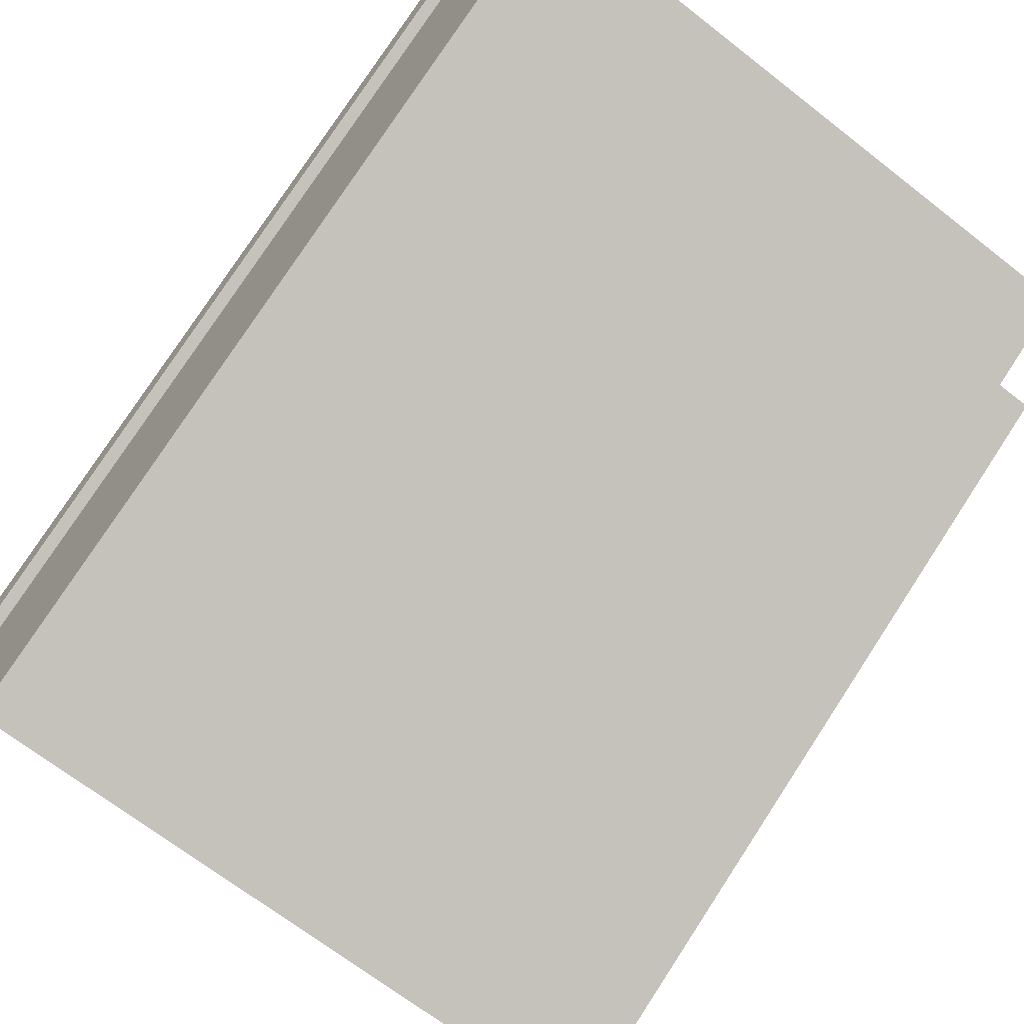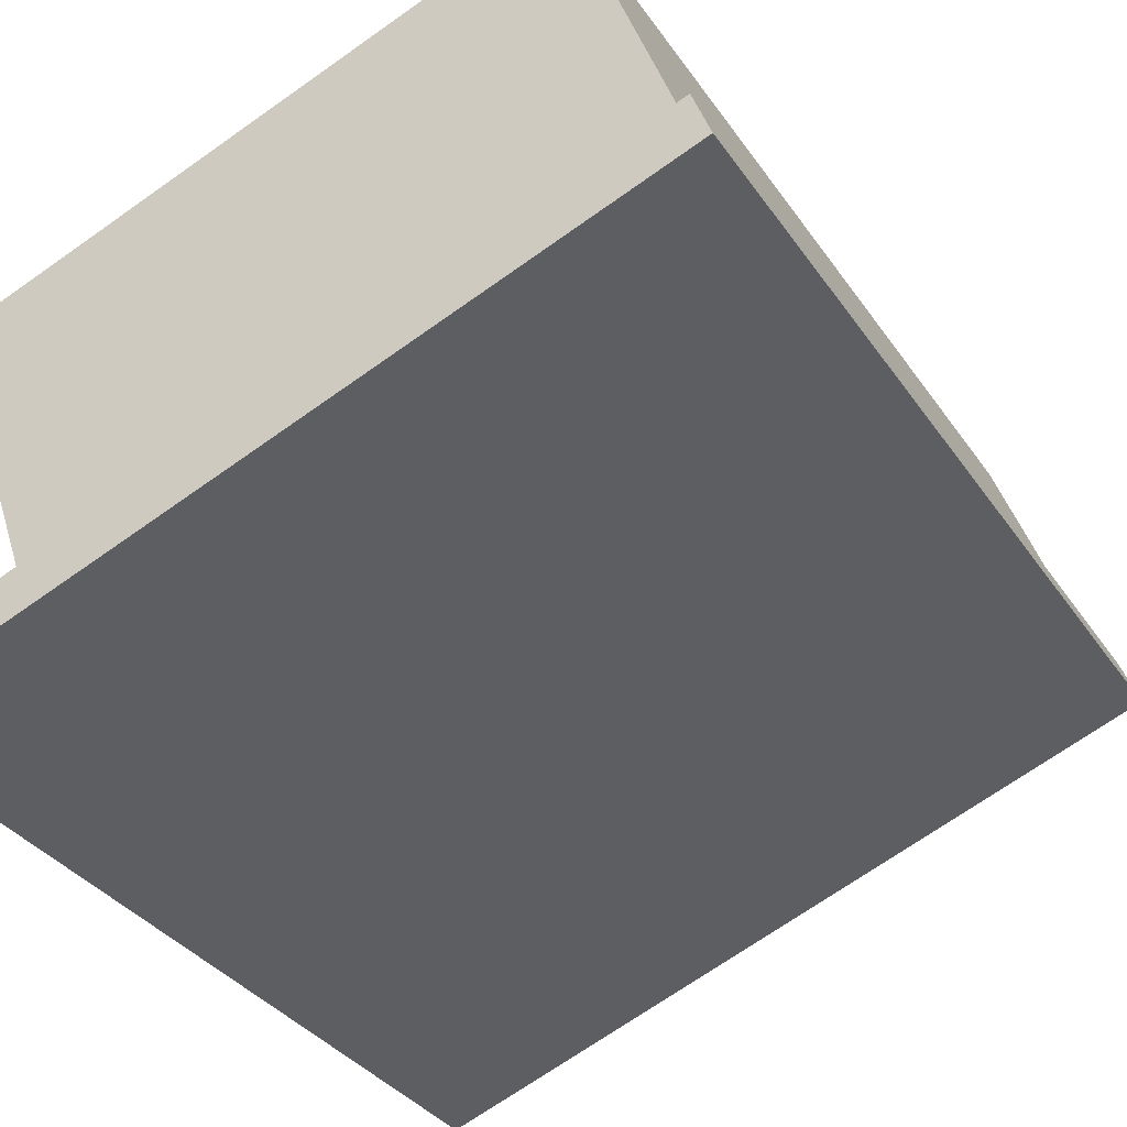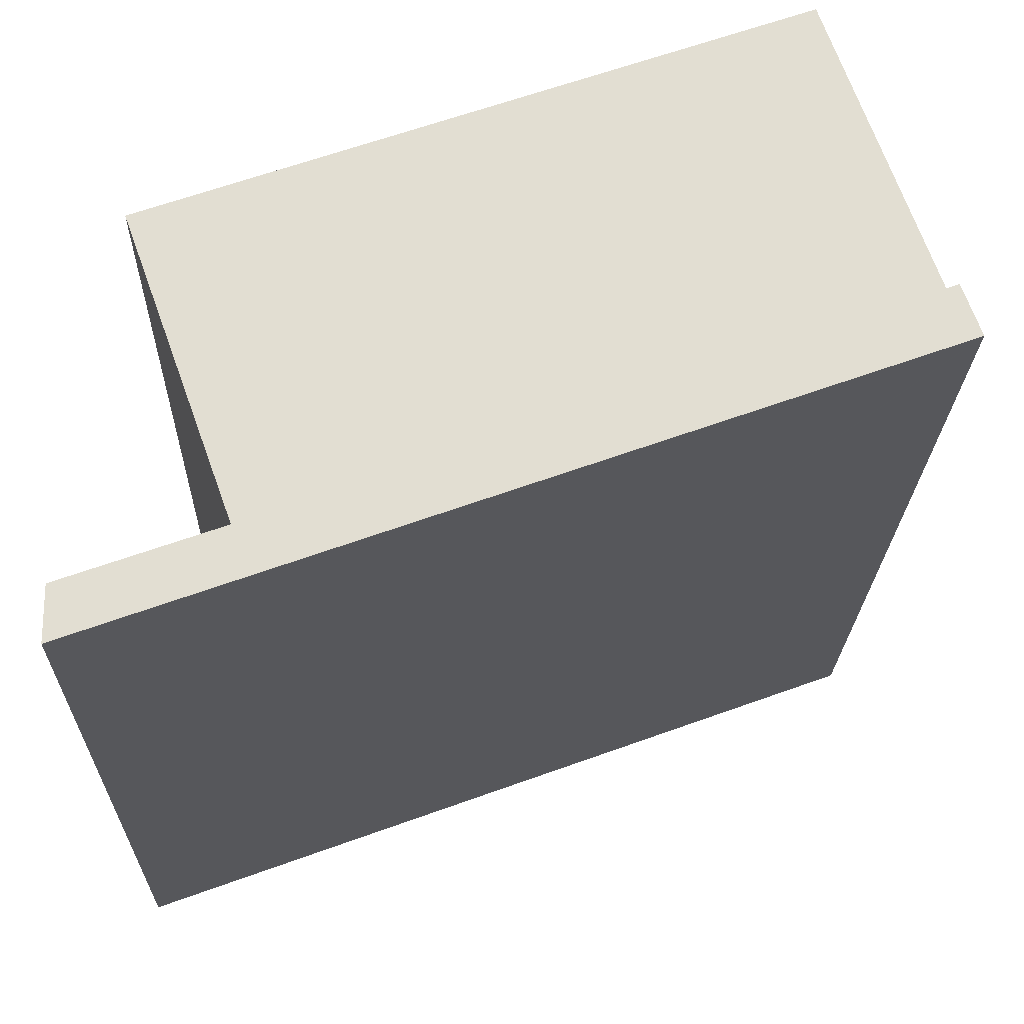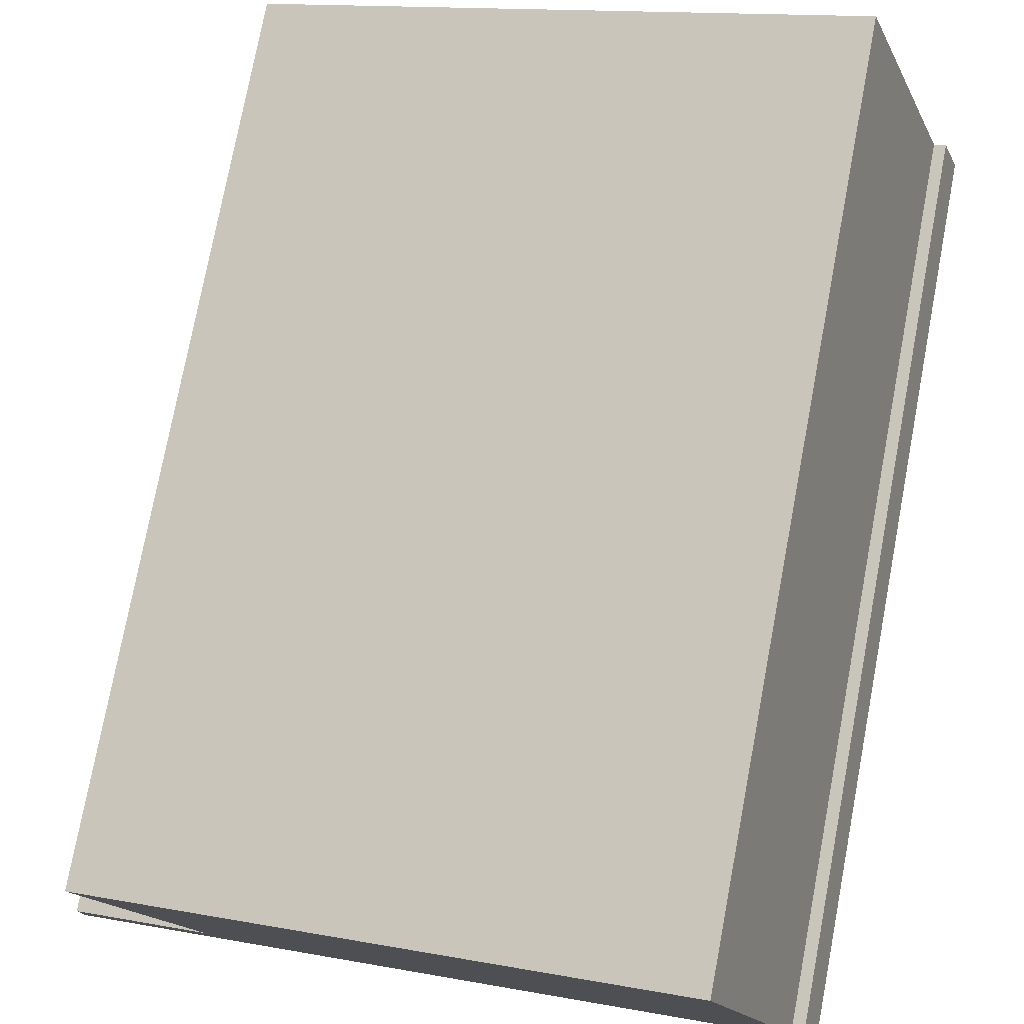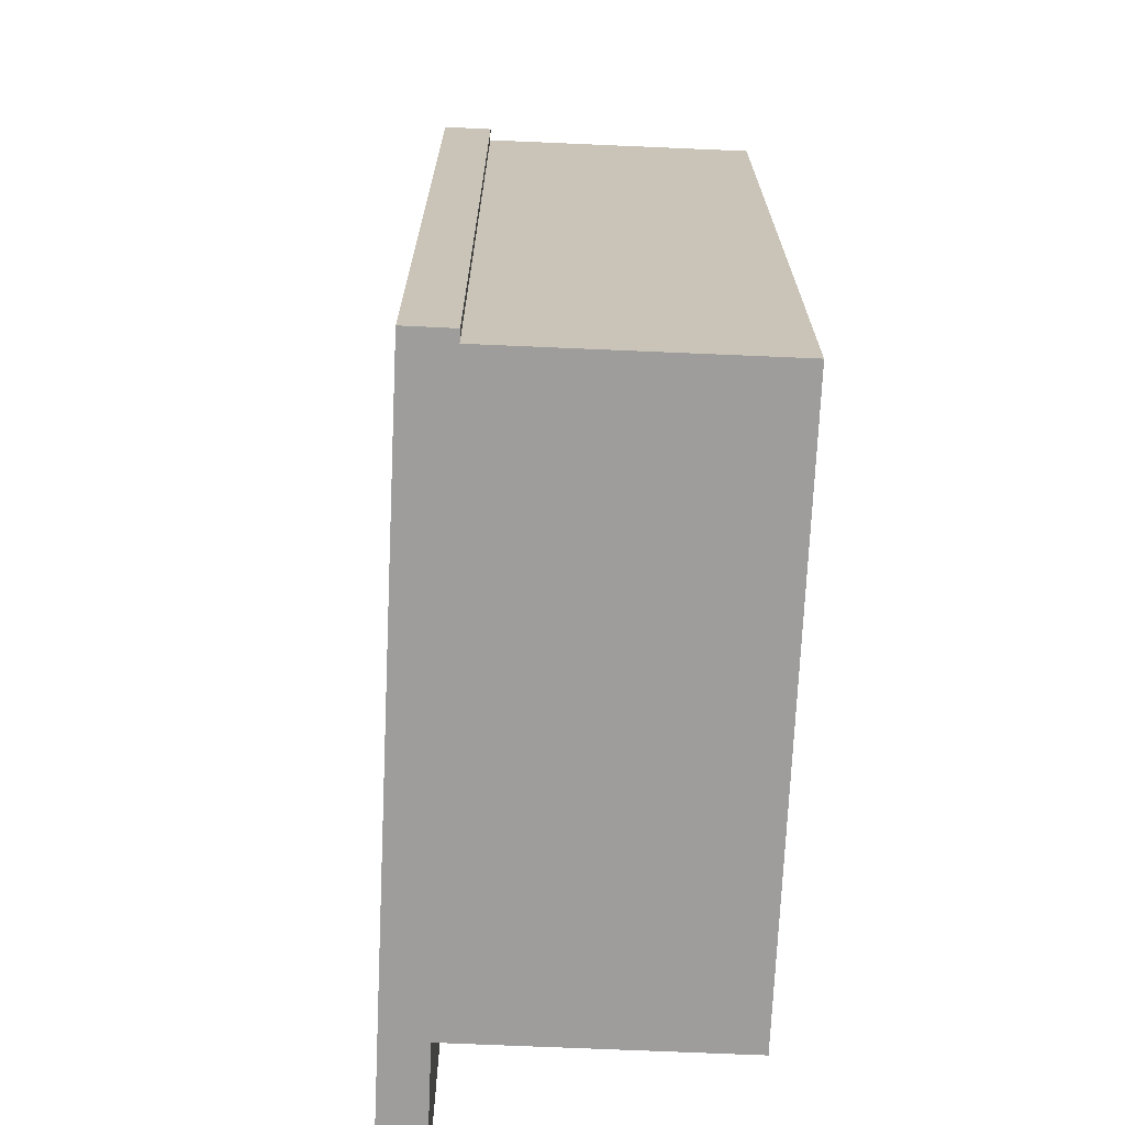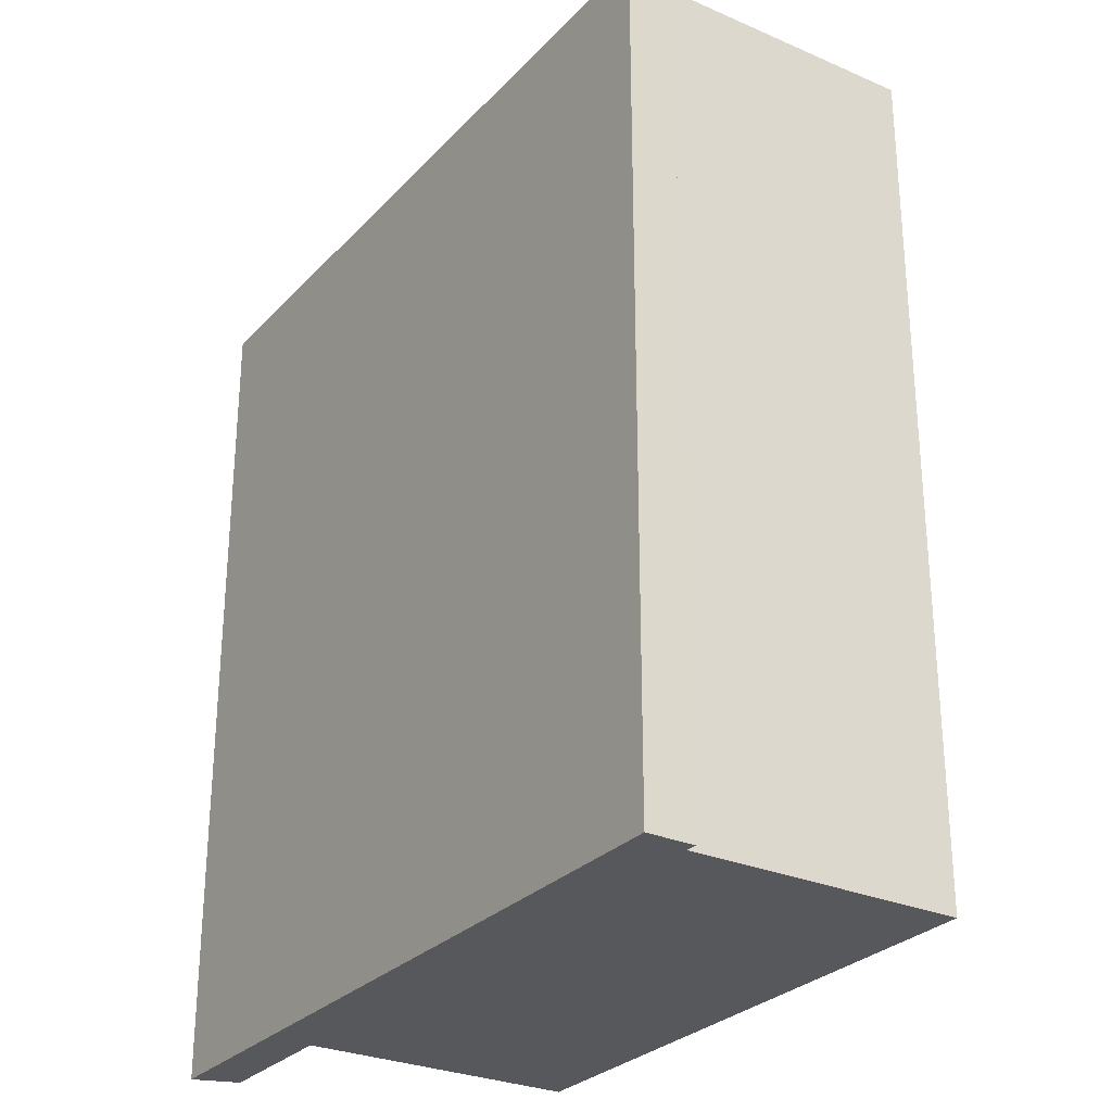
<metadata>
{"format":"obj","ext":"obj","renderer":"f3d","projection":"perspective","resolution":1024,"background":"white","views":[{"elev":78.4,"azim":33.2,"up":"+Z"},{"elev":-34.6,"azim":-150.5,"up":"+Z"},{"elev":-21.8,"azim":178.5,"up":"+Z"},{"elev":76.6,"azim":-169.3,"up":"+Z"},{"elev":-70.5,"azim":-72.7,"up":"+Y"},{"elev":-28.3,"azim":-103.5,"up":"+Y"}]}
</metadata>
<code>
v  1.16 8.285 2.888
v  5.663 8.285 -1.602
v  0.266 8.285 0.4
v  6.577 8.285 0.94
v  0.16 8.285 0.438
v  0.014 8.285 -0.005
v  0 8.285 5.073e-16
v  5.612 8.285 -2.041
v  6.984 8.285 -2.54
v  5.757 8.285 -1.636
v  6.984 8.285 -2.077
v  0.172 8.285 0.434
v  0 0 0
v  0.16 -2.682e-17 0.438
v  0.266 -2.449e-17 0.4
v  1.16 -1.768e-16 2.888
v  0.172 -2.657e-17 0.434
v  6.577 -5.756e-17 0.94
v  5.663 9.809e-17 -1.602
v  6.984 1.272e-16 -2.077
v  5.757 1.002e-16 -1.636
v  6.984 1.555e-16 -2.54
v  5.612 1.25e-16 -2.041
v  0.014 3.062e-19 -0.005
g defaultobject
f 1 2 3
f 2 1 4
f 5 6 7
f 6 5 8
f 8 5 9
f 9 5 2
f 9 2 10
f 9 10 11
f 2 5 12
f 2 12 3
f 13 5 7
f 5 13 14
f 15 1 3
f 1 15 16
f 14 12 5
f 12 14 17
f 17 3 12
f 3 17 15
f 16 4 1
f 4 16 18
f 19 10 2
f 10 19 11
f 11 19 20
f 20 19 21
f 18 2 4
f 2 18 19
f 20 9 11
f 9 20 22
f 22 8 9
f 8 22 6
f 6 22 7
f 7 22 13
f 13 22 23
f 13 23 24
f 16 15 18
f 20 23 22
f 23 20 21
f 23 21 24
f 24 21 19
f 24 19 18
f 24 18 15
f 24 15 17
f 24 17 13
f 13 17 14

</code>
